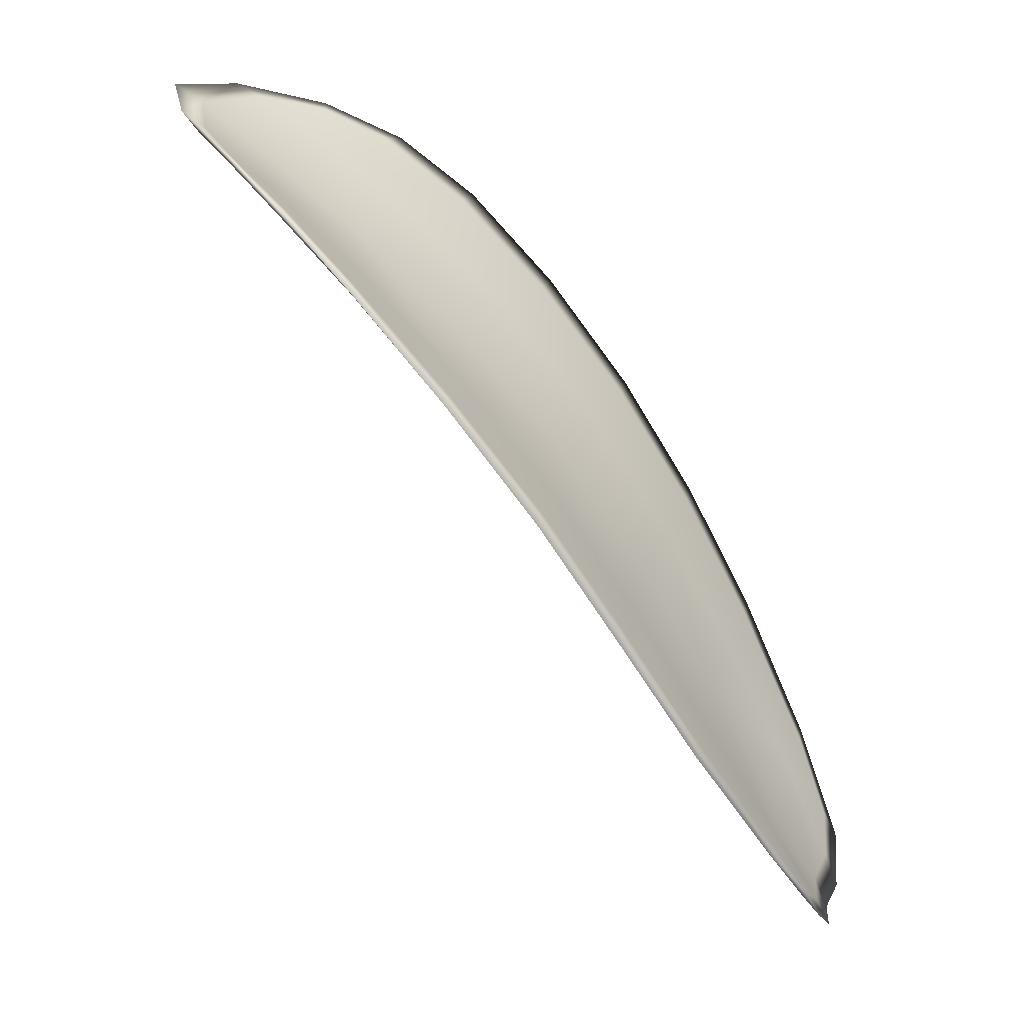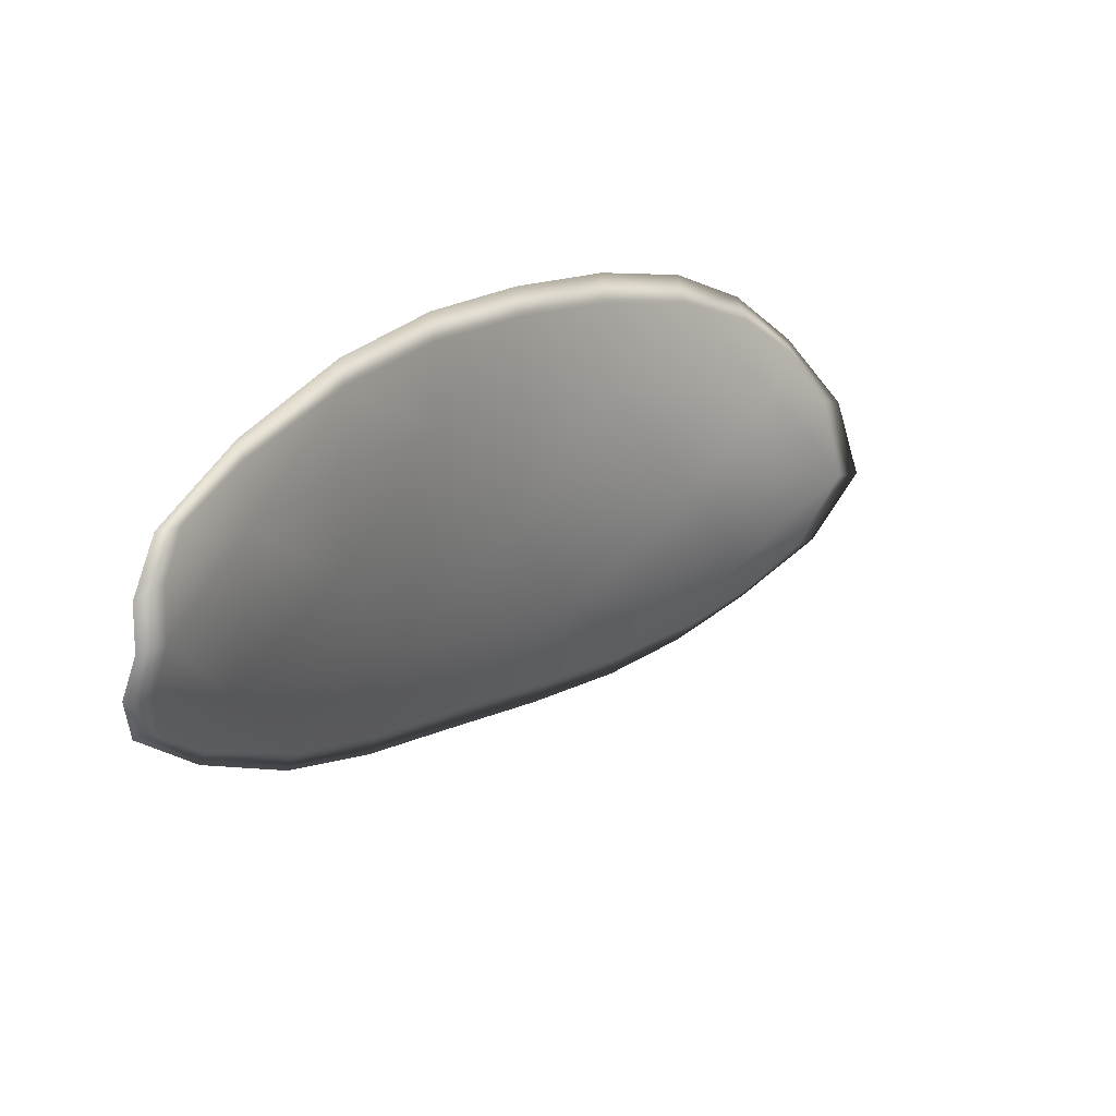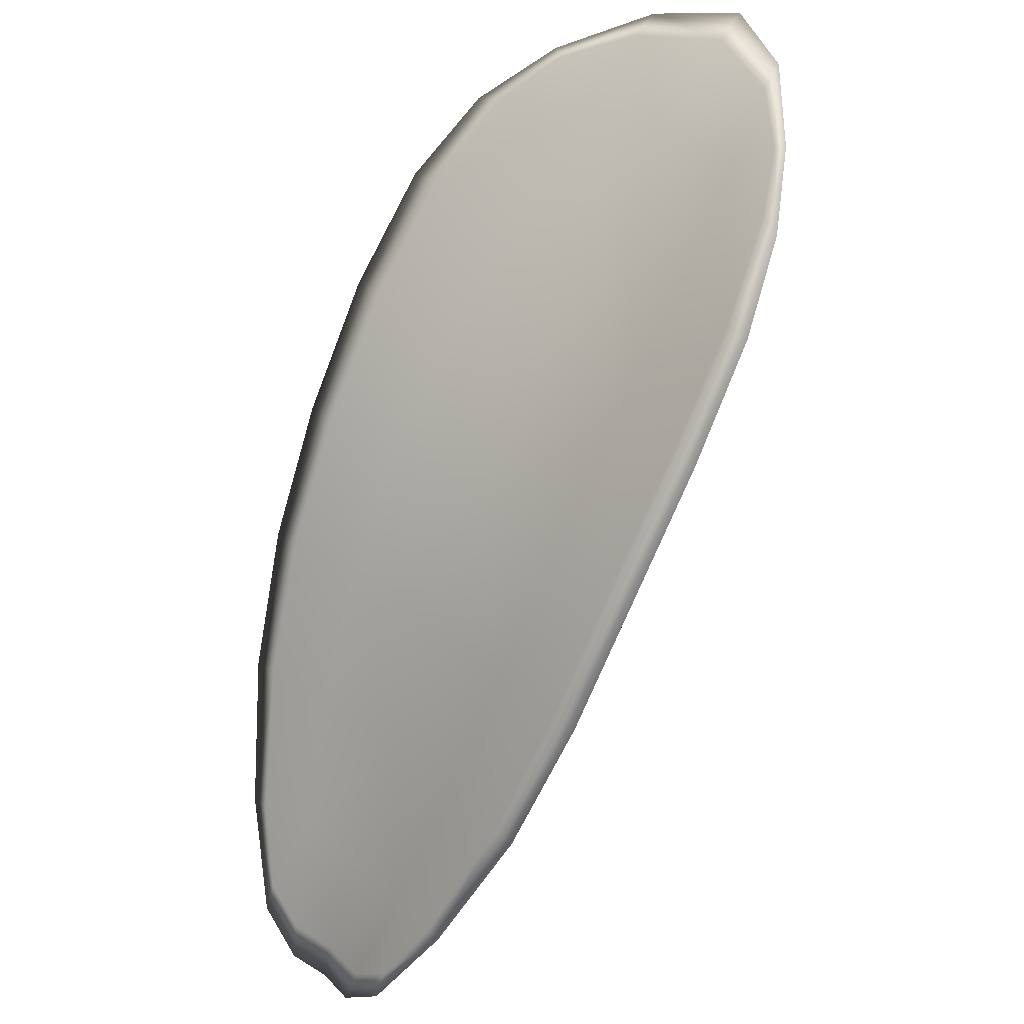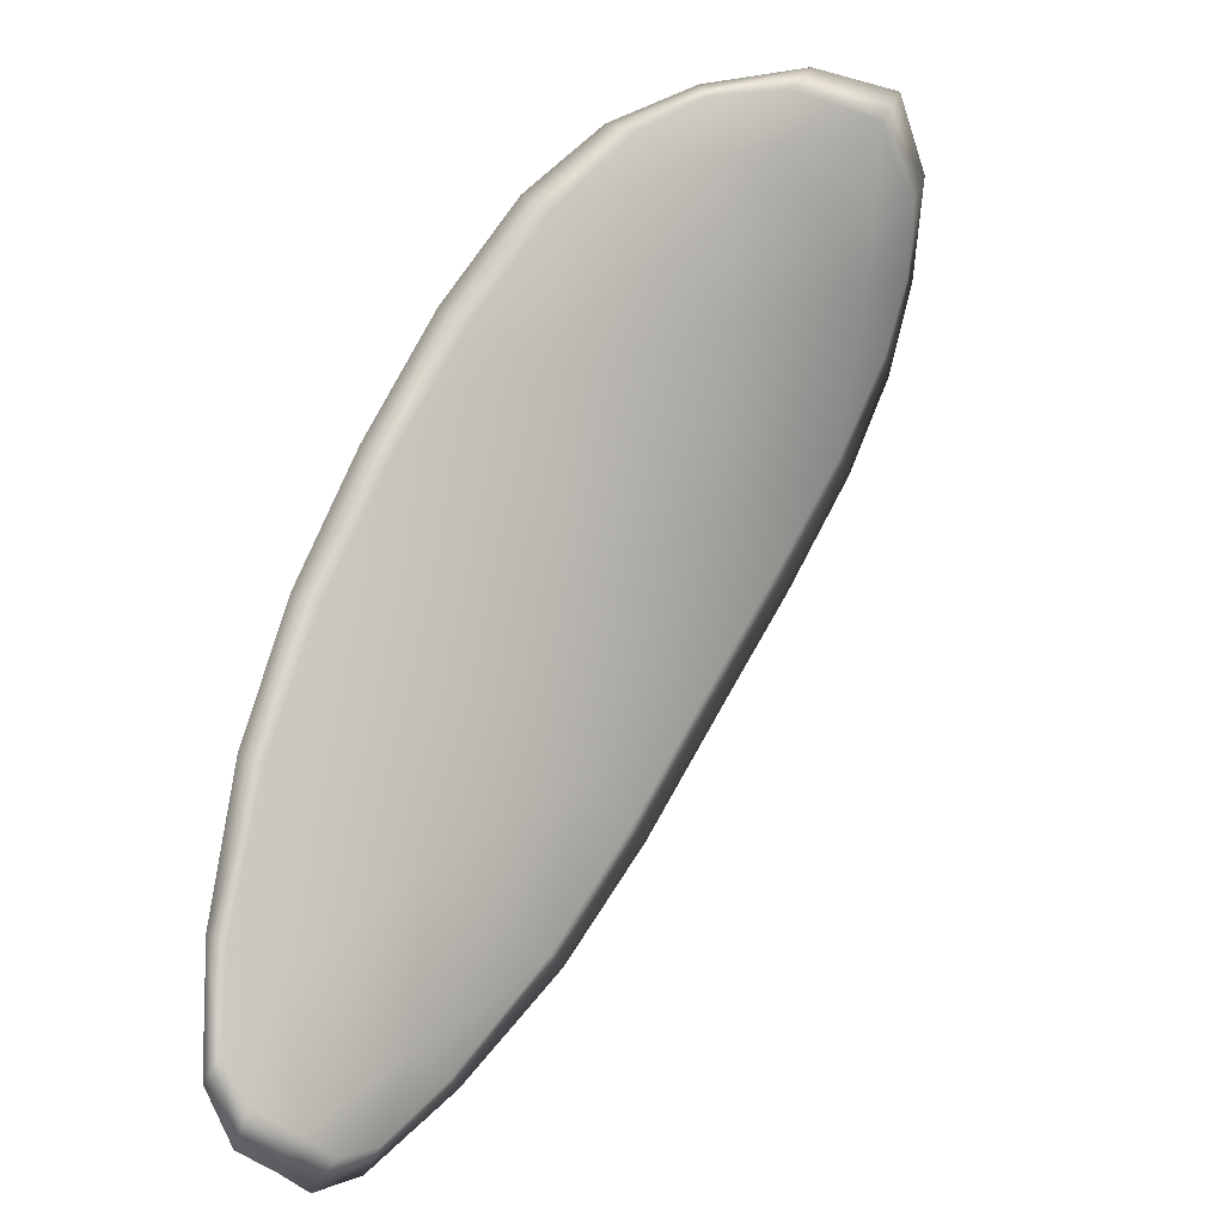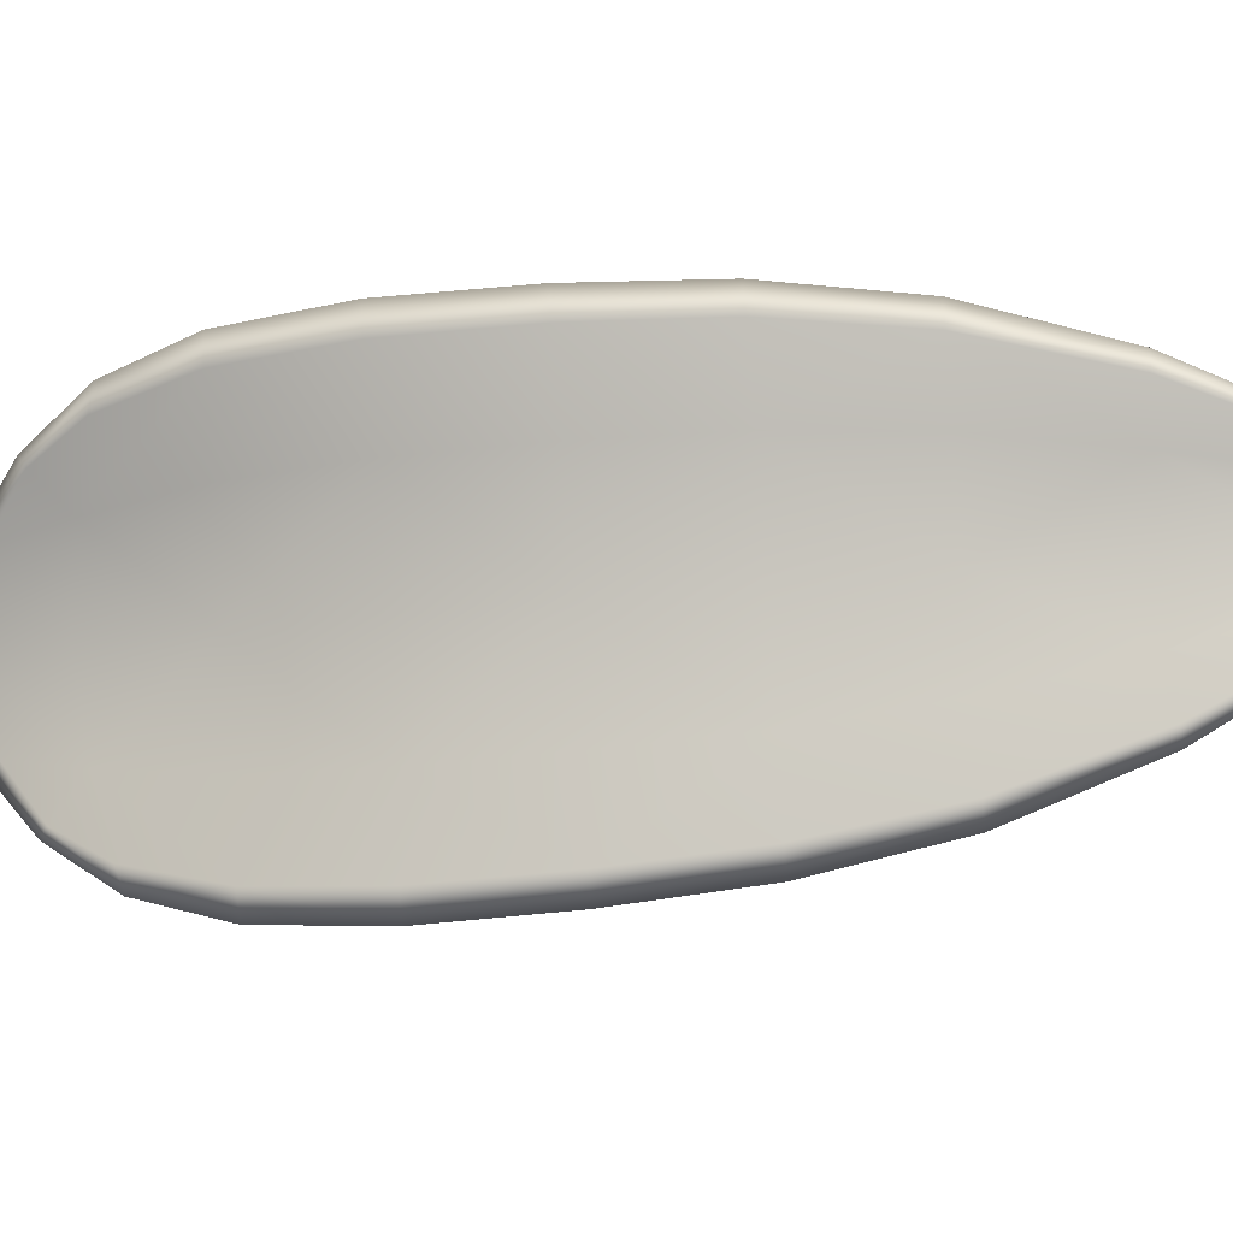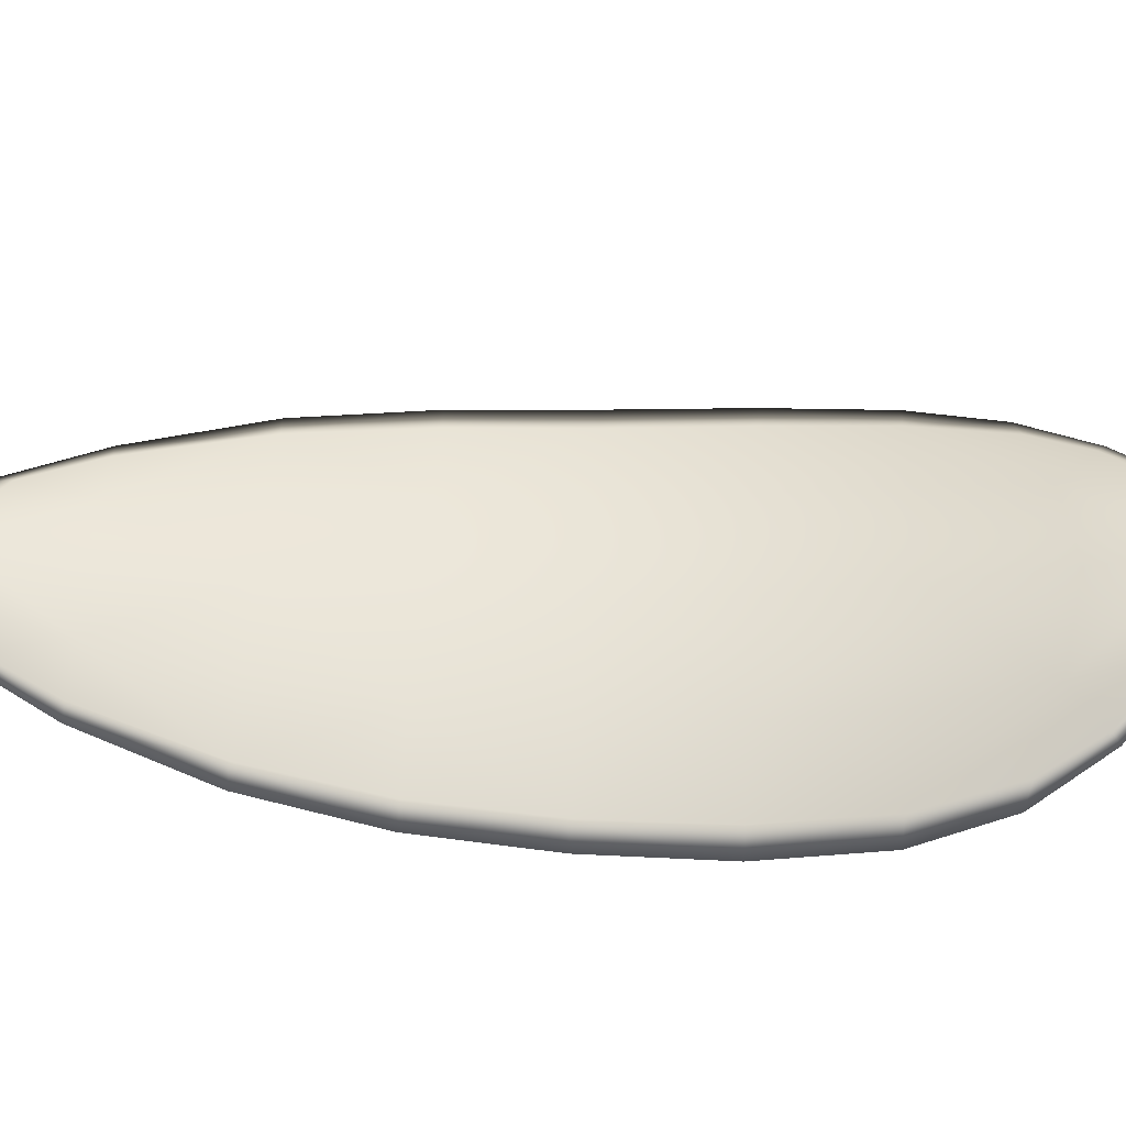
<metadata>
{"format":"obj","ext":"obj","renderer":"f3d","projection":"perspective","resolution":1024,"background":"white","views":[{"elev":16.0,"azim":-166.9,"up":"+Y"},{"elev":-67.8,"azim":-8.7,"up":"+Y"},{"elev":43.8,"azim":-45.7,"up":"+Y"},{"elev":-40.8,"azim":44.0,"up":"+Y"},{"elev":-6.0,"azim":-114.9,"up":"+Z"},{"elev":-31.8,"azim":57.2,"up":"+Z"}]}
</metadata>
<code>
v -2.395 0.7452 -1.191
v -2.394 0.745 -1.194
v -2.397 0.7427 -1.194
v -2.397 0.7431 -1.191
v -2.398 0.7435 -1.189
v -2.396 0.7452 -1.189
v -2.394 0.7461 -1.19
v -2.393 0.7466 -1.192
v -2.392 0.7467 -1.194
v -2.395 0.7448 -1.197
v -2.396 0.7445 -1.199
v -2.398 0.7426 -1.199
v -2.397 0.7426 -1.197
v -2.393 0.7462 -1.196
v -2.394 0.7455 -1.198
v -2.404 0.7339 -1.196
v -2.404 0.7339 -1.198
v -2.406 0.7307 -1.197
v -2.406 0.7307 -1.195
v -2.406 0.7308 -1.193
v -2.404 0.7341 -1.193
v -2.402 0.7372 -1.193
v -2.402 0.7371 -1.196
v -2.402 0.7371 -1.199
v -2.404 0.7344 -1.19
v -2.406 0.7311 -1.19
v -2.406 0.7314 -1.188
v -2.404 0.7347 -1.188
v -2.402 0.7379 -1.188
v -2.402 0.7376 -1.19
v -2.4 0.7405 -1.191
v -2.399 0.7401 -1.194
v -2.4 0.7409 -1.188
v -2.4 0.74 -1.197
v -2.4 0.7401 -1.199
v -2.408 0.7274 -1.195
v -2.408 0.7274 -1.196
v -2.409 0.7255 -1.195
v -2.409 0.7249 -1.194
v -2.409 0.7249 -1.192
v -2.408 0.7274 -1.193
v -2.408 0.7277 -1.191
v -2.409 0.7251 -1.191
v -2.409 0.7259 -1.19
v -2.408 0.7279 -1.189
v -2.394 0.745 -1.191
v -2.394 0.7448 -1.194
v -2.392 0.7465 -1.194
v -2.393 0.7464 -1.192
v -2.394 0.746 -1.19
v -2.396 0.7451 -1.189
v -2.398 0.7433 -1.189
v -2.397 0.7429 -1.191
v -2.396 0.7425 -1.194
v -2.394 0.7446 -1.197
v -2.395 0.7444 -1.199
v -2.394 0.7454 -1.198
v -2.393 0.7461 -1.196
v -2.397 0.7424 -1.197
v -2.398 0.7425 -1.199
v -2.404 0.7338 -1.196
v -2.404 0.7338 -1.198
v -2.402 0.7369 -1.199
v -2.402 0.7369 -1.196
v -2.402 0.737 -1.193
v -2.404 0.7339 -1.193
v -2.406 0.7306 -1.193
v -2.406 0.7305 -1.195
v -2.406 0.7305 -1.197
v -2.404 0.7342 -1.19
v -2.402 0.7374 -1.19
v -2.402 0.7378 -1.188
v -2.404 0.7346 -1.188
v -2.406 0.7313 -1.188
v -2.406 0.7309 -1.19
v -2.399 0.7403 -1.191
v -2.399 0.7399 -1.194
v -2.4 0.7408 -1.188
v -2.399 0.7398 -1.197
v -2.4 0.7399 -1.199
v -2.408 0.7272 -1.195
v -2.408 0.7273 -1.196
v -2.407 0.7273 -1.193
v -2.409 0.7248 -1.192
v -2.409 0.7248 -1.194
v -2.409 0.7255 -1.195
v -2.408 0.7275 -1.191
v -2.408 0.7278 -1.189
v -2.409 0.7258 -1.19
v -2.409 0.725 -1.191
v -2.408 0.7273 -1.197
v -2.409 0.7249 -1.195
v -2.406 0.7306 -1.198
v -2.409 0.7255 -1.195
v -2.41 0.7242 -1.191
v -2.409 0.7253 -1.19
v -2.409 0.724 -1.192
v -2.409 0.7258 -1.19
v -2.396 0.7452 -1.189
v -2.394 0.7463 -1.19
v -2.398 0.7435 -1.188
v -2.394 0.746 -1.19
v -2.392 0.7466 -1.196
v -2.394 0.7457 -1.198
v -2.391 0.7471 -1.194
v -2.394 0.7454 -1.198
v -2.396 0.7444 -1.199
v -2.398 0.7426 -1.2
v -2.41 0.724 -1.194
v -2.408 0.728 -1.189
v -2.406 0.7314 -1.188
v -2.392 0.747 -1.192
v -2.4 0.741 -1.188
v -2.402 0.738 -1.187
v -2.4 0.74 -1.2
v -2.402 0.737 -1.199
v -2.404 0.7338 -1.199
v -2.404 0.7348 -1.187
f 1 2 3
f 1 3 4
f 1 4 5
f 1 5 6
f 1 6 7
f 1 7 8
f 1 8 9
f 1 9 2
f 10 11 12
f 10 12 13
f 10 13 3
f 10 3 2
f 10 2 9
f 10 9 14
f 10 14 15
f 10 15 11
f 16 17 18
f 16 18 19
f 16 19 20
f 16 20 21
f 16 21 22
f 16 22 23
f 16 23 24
f 16 24 17
f 25 21 20
f 25 20 26
f 25 26 27
f 25 27 28
f 25 28 29
f 25 29 30
f 25 30 22
f 25 22 21
f 31 32 22
f 31 22 30
f 31 30 29
f 31 29 33
f 31 33 5
f 31 5 4
f 31 4 3
f 31 3 32
f 34 35 24
f 34 24 23
f 34 23 22
f 34 22 32
f 34 32 3
f 34 3 13
f 34 13 12
f 34 12 35
f 36 37 38
f 36 38 39
f 36 39 40
f 36 40 41
f 36 41 20
f 36 20 19
f 36 19 18
f 36 18 37
f 42 41 40
f 42 40 43
f 42 43 44
f 42 44 45
f 42 45 27
f 42 27 26
f 42 26 20
f 42 20 41
f 46 47 48
f 46 48 49
f 46 49 50
f 46 50 51
f 46 51 52
f 46 52 53
f 46 53 54
f 46 54 47
f 55 56 57
f 55 57 58
f 55 58 48
f 55 48 47
f 55 47 54
f 55 54 59
f 55 59 60
f 55 60 56
f 61 62 63
f 61 63 64
f 61 64 65
f 61 65 66
f 61 66 67
f 61 67 68
f 61 68 69
f 61 69 62
f 70 66 65
f 70 65 71
f 70 71 72
f 70 72 73
f 70 73 74
f 70 74 75
f 70 75 67
f 70 67 66
f 76 77 54
f 76 54 53
f 76 53 52
f 76 52 78
f 76 78 72
f 76 72 71
f 76 71 65
f 76 65 77
f 79 80 60
f 79 60 59
f 79 59 54
f 79 54 77
f 79 77 65
f 79 65 64
f 79 64 63
f 79 63 80
f 81 82 69
f 81 69 68
f 81 68 67
f 81 67 83
f 81 83 84
f 81 84 85
f 81 85 86
f 81 86 82
f 87 83 67
f 87 67 75
f 87 75 74
f 87 74 88
f 87 88 89
f 87 89 90
f 87 90 84
f 87 84 83
f 91 92 38
f 91 38 37
f 91 37 18
f 91 18 93
f 91 93 69
f 91 69 82
f 91 82 94
f 91 94 92
f 95 96 44
f 95 44 43
f 95 43 40
f 95 40 97
f 95 97 84
f 95 84 90
f 95 90 98
f 95 98 96
f 99 100 7
f 99 7 6
f 99 6 5
f 99 5 101
f 99 101 52
f 99 52 51
f 99 51 102
f 99 102 100
f 103 104 15
f 103 15 14
f 103 14 9
f 103 9 105
f 103 105 48
f 103 48 58
f 103 58 106
f 103 106 104
f 107 108 12
f 107 12 11
f 107 11 15
f 107 15 104
f 107 104 106
f 107 106 56
f 107 56 60
f 107 60 108
f 109 97 40
f 109 40 39
f 109 39 38
f 109 38 92
f 109 92 94
f 109 94 85
f 109 85 84
f 109 84 97
f 110 111 27
f 110 27 45
f 110 45 44
f 110 44 96
f 110 96 98
f 110 98 88
f 110 88 74
f 110 74 111
f 112 105 9
f 112 9 8
f 112 8 7
f 112 7 100
f 112 100 102
f 112 102 49
f 112 49 48
f 112 48 105
f 113 101 5
f 113 5 33
f 113 33 29
f 113 29 114
f 113 114 72
f 113 72 78
f 113 78 52
f 113 52 101
f 115 116 24
f 115 24 35
f 115 35 12
f 115 12 108
f 115 108 60
f 115 60 80
f 115 80 63
f 115 63 116
f 117 93 18
f 117 18 17
f 117 17 24
f 117 24 116
f 117 116 63
f 117 63 62
f 117 62 69
f 117 69 93
f 118 114 29
f 118 29 28
f 118 28 27
f 118 27 111
f 118 111 74
f 118 74 73
f 118 73 72
f 118 72 114

</code>
